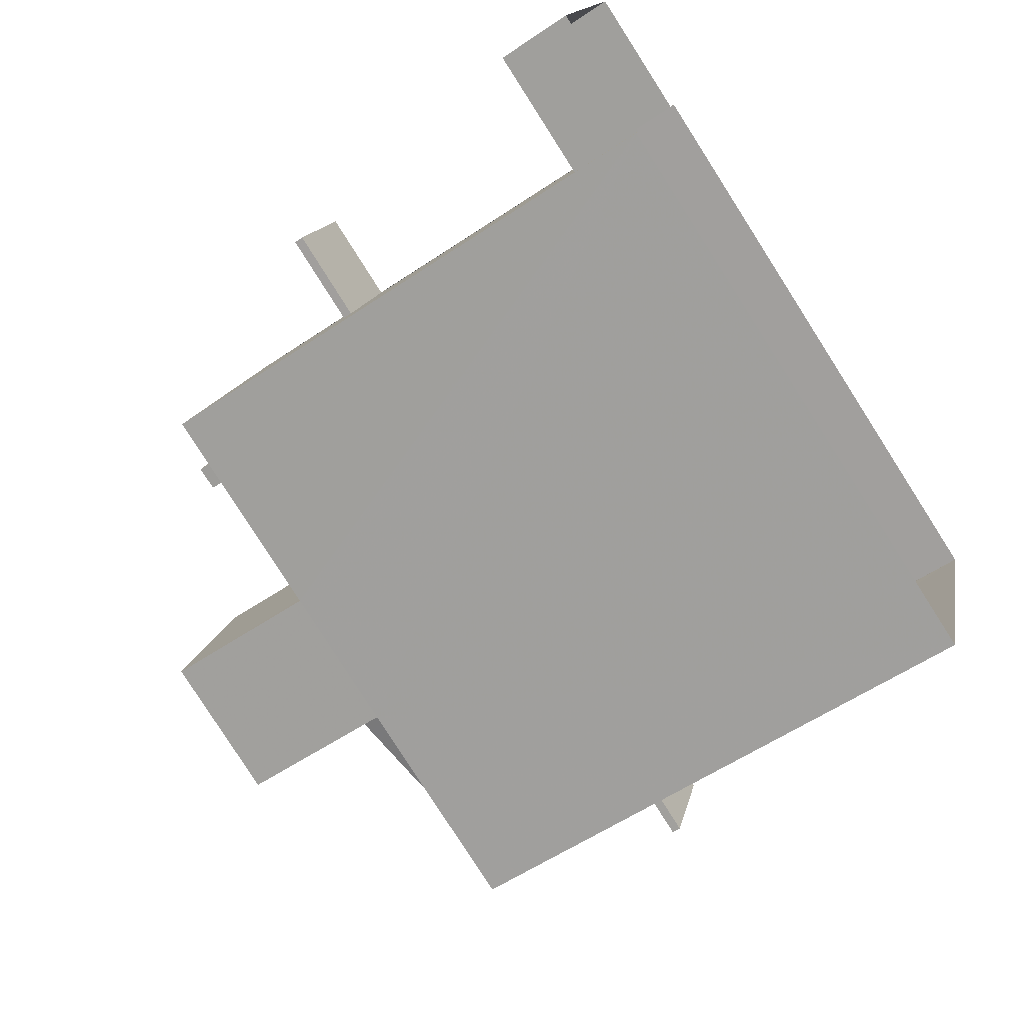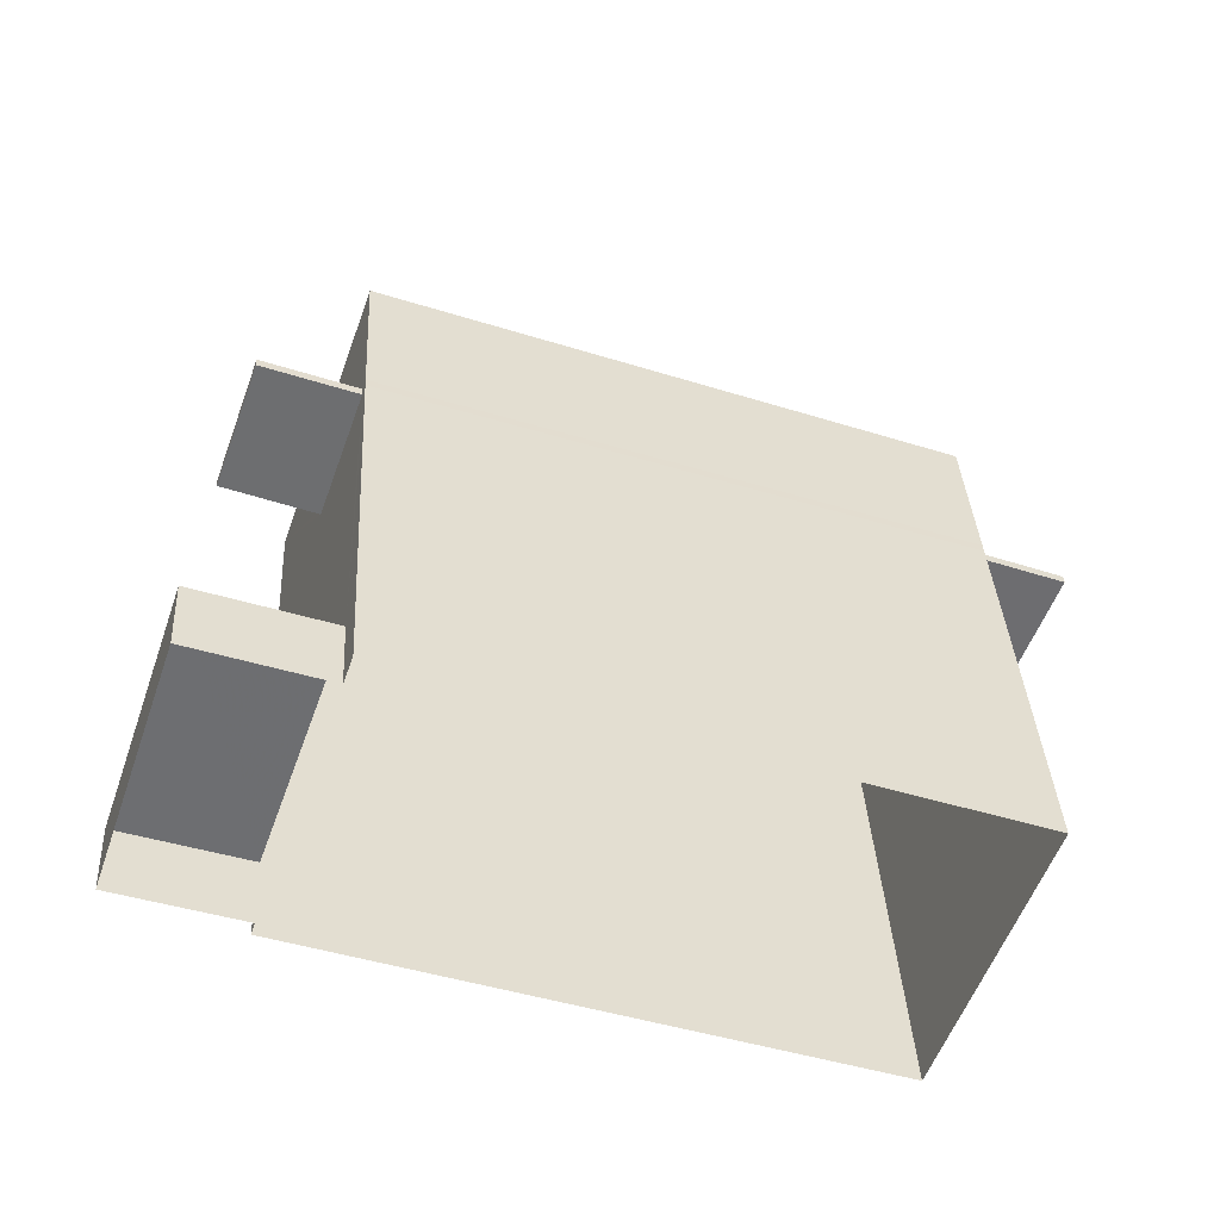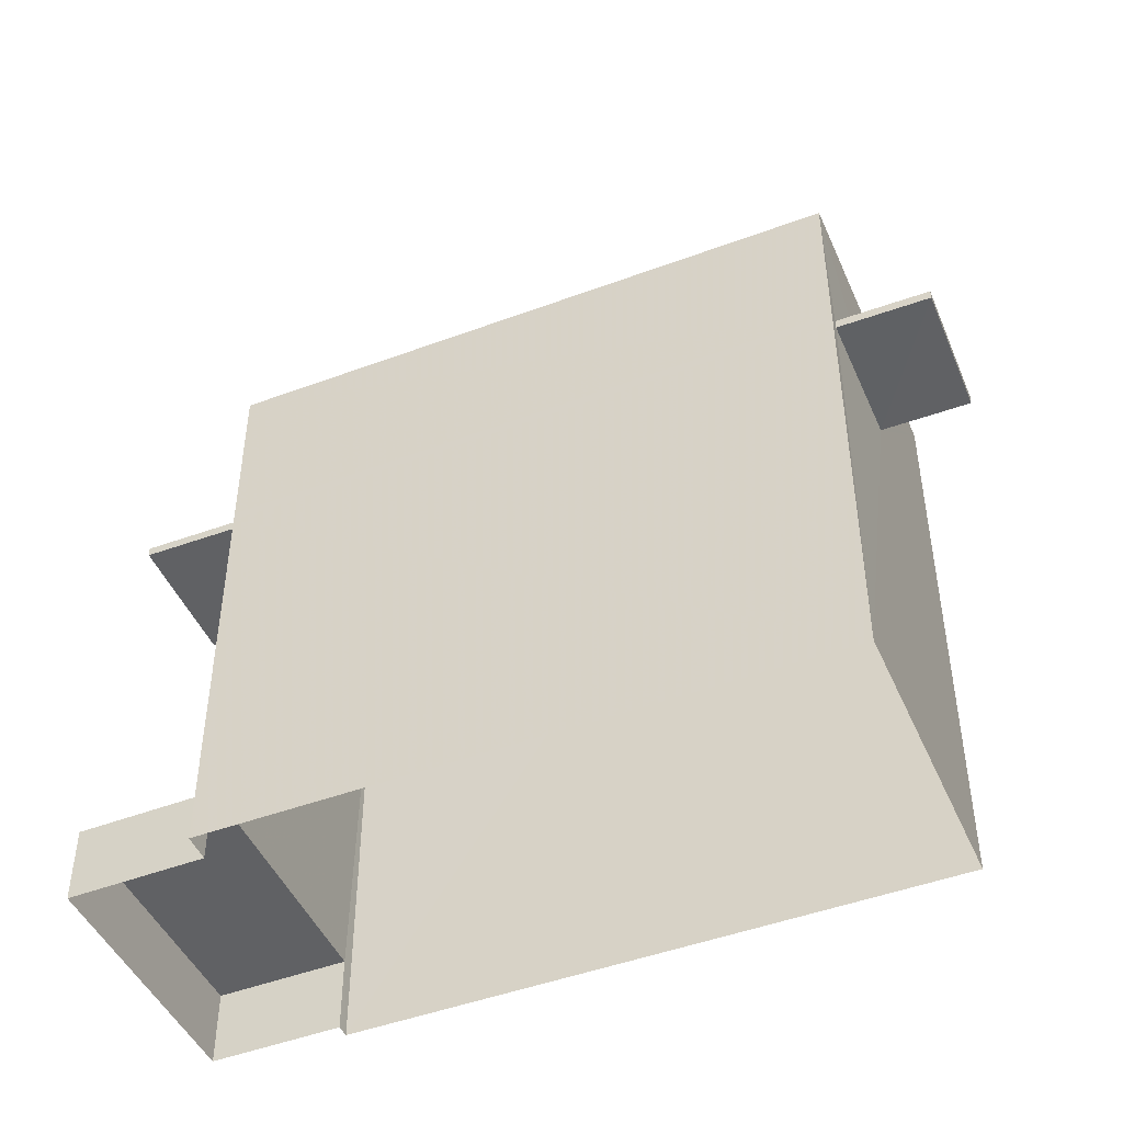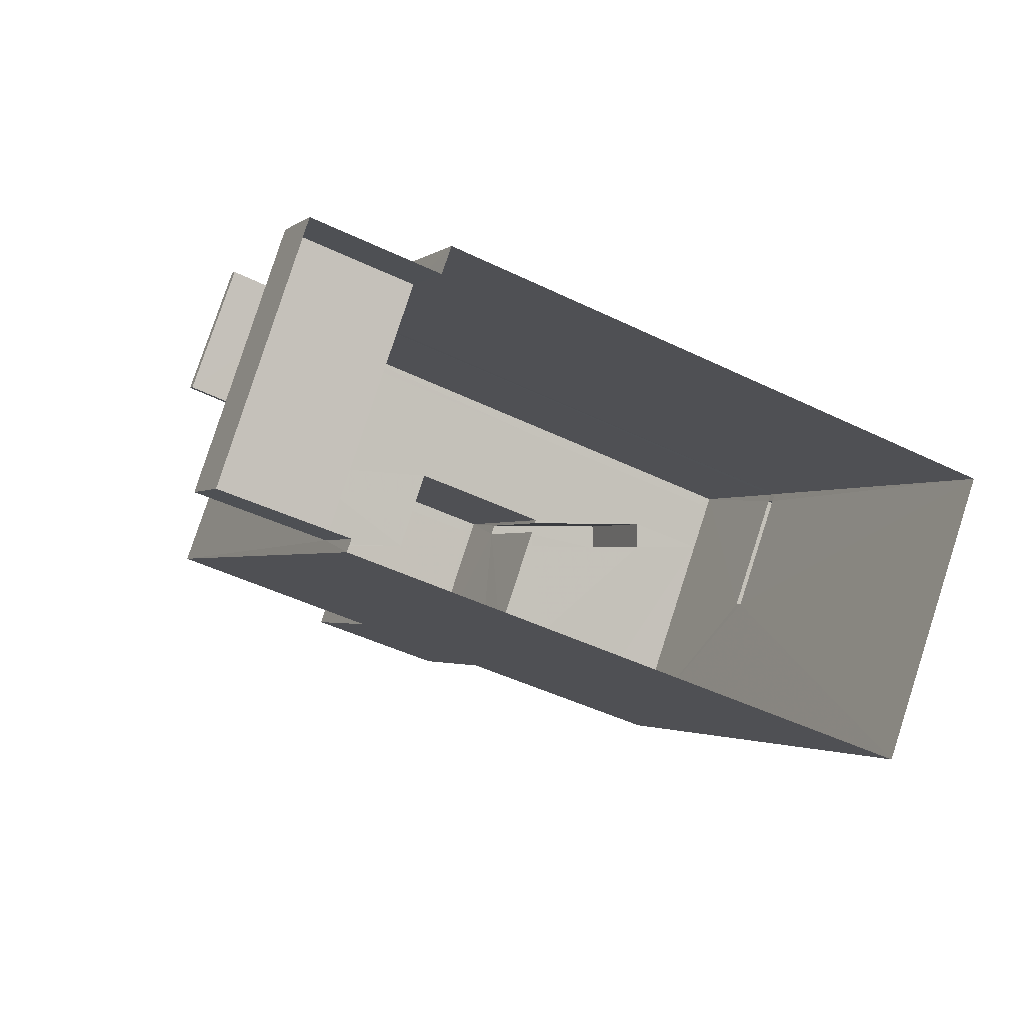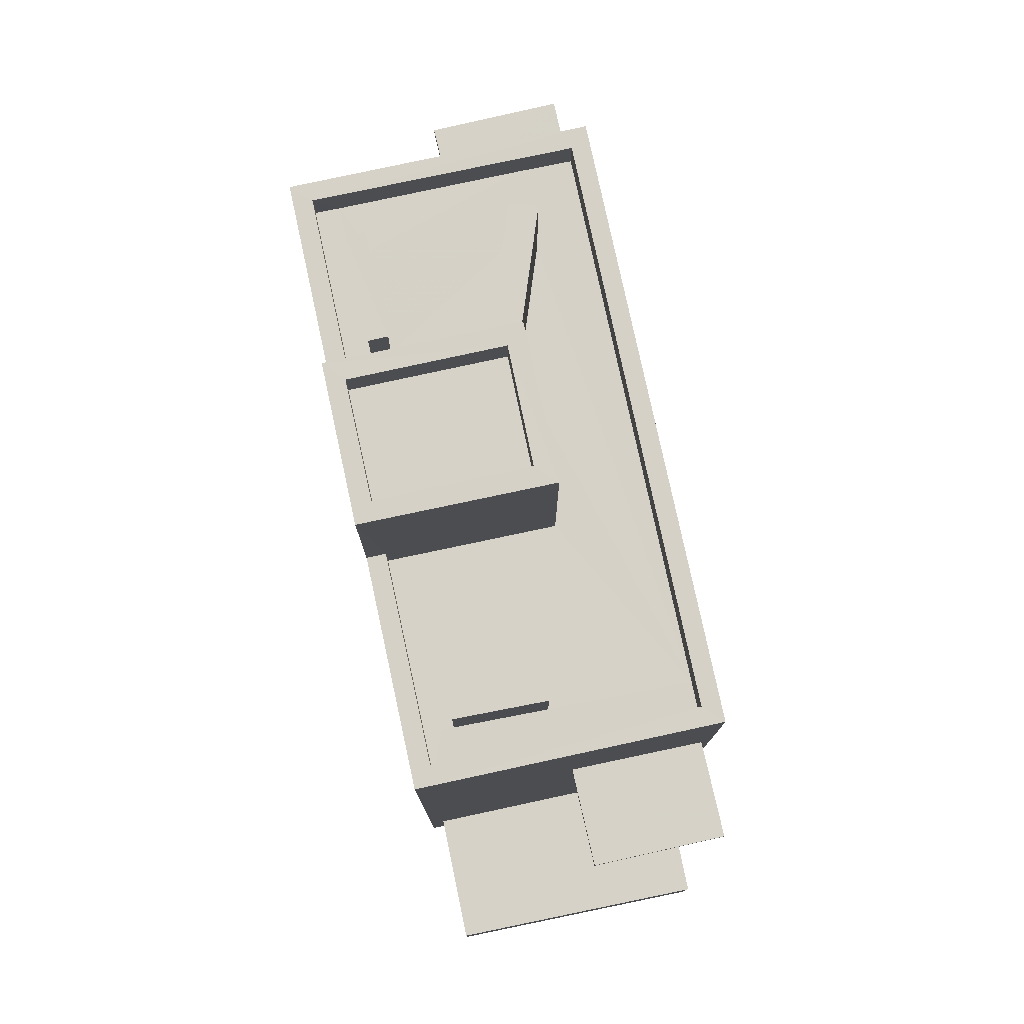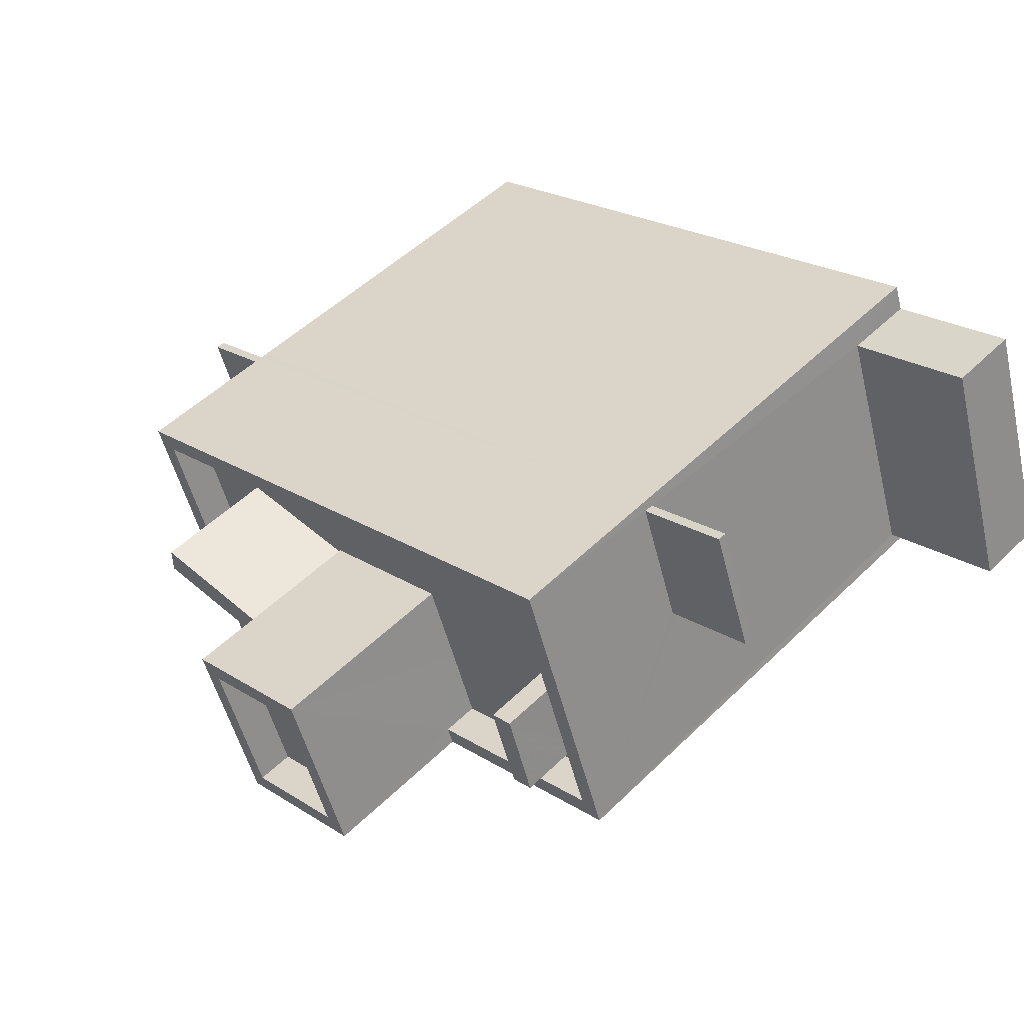
<metadata>
{"format":"obj","ext":"obj","renderer":"f3d","projection":"perspective","resolution":1024,"background":"white","views":[{"elev":-57.9,"azim":124.9,"up":"+Y"},{"elev":35.9,"azim":177.0,"up":"+Y"},{"elev":-46.9,"azim":-137.5,"up":"+Z"},{"elev":-1.9,"azim":157.2,"up":"+Y"},{"elev":78.6,"azim":97.4,"up":"+Z"},{"elev":50.6,"azim":43.3,"up":"+Y"}]}
</metadata>
<code>
v -8.819e+04 -1.007e+05 2.728
v -8.819e+04 -1.007e+05 2.728
v -8.82e+04 -1.008e+05 2.728
v -8.82e+04 -1.008e+05 2.73
v -8.819e+04 -1.008e+05 2.73
v -8.819e+04 -1.008e+05 2.73
v -8.819e+04 -1.007e+05 2.728
v -8.819e+04 -1.008e+05 2.729
v -8.82e+04 -1.008e+05 9.19
v -8.82e+04 -1.008e+05 9.19
v -8.82e+04 -1.008e+05 9.189
v -8.82e+04 -1.008e+05 9.189
v -8.819e+04 -1.007e+05 9.084
v -8.819e+04 -1.007e+05 9.084
v -8.819e+04 -1.007e+05 9.085
v -8.819e+04 -1.007e+05 9.085
v -8.82e+04 -1.008e+05 9.34
v -8.82e+04 -1.008e+05 9.339
v -8.82e+04 -1.008e+05 9.34
v -8.82e+04 -1.008e+05 9.339
v -8.819e+04 -1.008e+05 11.22
v -8.819e+04 -1.007e+05 11.22
v -8.82e+04 -1.007e+05 11.22
v -8.819e+04 -1.008e+05 11.22
v -8.819e+04 -1.008e+05 11.22
v -8.819e+04 -1.008e+05 11.22
v -8.82e+04 -1.008e+05 11.22
v -8.819e+04 -1.008e+05 11.22
v -8.82e+04 -1.008e+05 11.22
v -8.82e+04 -1.008e+05 11.22
v -8.82e+04 -1.008e+05 11.22
v -8.82e+04 -1.008e+05 11.22
v -8.82e+04 -1.008e+05 11.22
v -8.82e+04 -1.008e+05 11.22
v -8.82e+04 -1.008e+05 11.22
v -8.819e+04 -1.008e+05 11.22
v -8.82e+04 -1.008e+05 11.22
v -8.82e+04 -1.008e+05 11.22
v -8.82e+04 -1.008e+05 11.22
v -8.82e+04 -1.008e+05 11.22
v -8.819e+04 -1.008e+05 11.22
v -8.82e+04 -1.008e+05 11.22
v -8.82e+04 -1.008e+05 11.22
v -8.82e+04 -1.008e+05 11.22
v -8.82e+04 -1.008e+05 11.22
v -8.82e+04 -1.008e+05 11.22
v -8.82e+04 -1.008e+05 11.22
v -8.82e+04 -1.008e+05 11.22
v -8.82e+04 -1.008e+05 11.82
v -8.82e+04 -1.008e+05 11.82
v -8.82e+04 -1.008e+05 11.82
v -8.82e+04 -1.008e+05 11.82
v -8.819e+04 -1.008e+05 11.82
v -8.819e+04 -1.007e+05 11.82
v -8.819e+04 -1.007e+05 11.82
v -8.819e+04 -1.008e+05 11.82
v -8.82e+04 -1.008e+05 11.82
v -8.82e+04 -1.008e+05 11.82
v -8.82e+04 -1.008e+05 11.82
v -8.82e+04 -1.008e+05 11.82
v -8.819e+04 -1.008e+05 12.34
v -8.819e+04 -1.008e+05 12.34
v -8.819e+04 -1.008e+05 12.35
v -8.819e+04 -1.008e+05 12.35
v -8.82e+04 -1.008e+05 13.25
v -8.82e+04 -1.008e+05 13.25
v -8.82e+04 -1.008e+05 13.25
v -8.82e+04 -1.008e+05 13.25
v -8.82e+04 -1.008e+05 13.25
v -8.82e+04 -1.008e+05 13.81
v -8.82e+04 -1.008e+05 13.82
v -8.82e+04 -1.008e+05 13.82
v -8.82e+04 -1.008e+05 13.81
v -8.82e+04 -1.008e+05 14.41
v -8.82e+04 -1.008e+05 14.42
v -8.82e+04 -1.008e+05 14.41
v -8.82e+04 -1.008e+05 14.42
v -8.82e+04 -1.008e+05 14.41
v -8.82e+04 -1.008e+05 14.41
v -8.82e+04 -1.008e+05 14.42
v -8.82e+04 -1.008e+05 14.42
v -8.82e+04 -1.008e+05 12.13
v -8.82e+04 -1.008e+05 12.13
v -8.82e+04 -1.008e+05 12.13
v -8.82e+04 -1.008e+05 12.13
v -8.819e+04 -1.008e+05 3.925
v -8.819e+04 -1.008e+05 3.925
v -8.819e+04 -1.007e+05 3.924
v -8.819e+04 -1.007e+05 3.924
v -8.819e+04 -1.007e+05 9.234
v -8.819e+04 -1.007e+05 9.235
v -8.819e+04 -1.007e+05 9.234
v -8.819e+04 -1.007e+05 9.235
v -8.82e+04 -1.008e+05 9.339
v -8.82e+04 -1.008e+05 9.189
v -8.819e+04 -1.007e+05 9.234
v -8.819e+04 -1.007e+05 9.084
f 1 2 3
f 3 2 4
f 4 5 6
f 5 2 7
f 5 7 8
f 4 2 5
f 9 10 11
f 12 9 11
f 13 14 15
f 16 13 15
f 17 18 19
f 17 20 18
f 21 22 23
f 24 22 21
f 25 24 26
f 24 21 26
f 27 28 25
f 27 25 29
f 28 24 25
f 30 31 32
f 32 33 30
f 34 35 31
f 34 31 30
f 36 25 26
f 29 25 36
f 37 38 39
f 37 40 38
f 23 39 38
f 41 21 23
f 29 41 42
f 38 43 44
f 29 36 41
f 23 44 42
f 38 44 23
f 41 23 42
f 45 30 33
f 33 46 47
f 48 35 34
f 48 37 35
f 40 37 48
f 47 40 45
f 40 48 45
f 47 45 33
f 49 50 51
f 49 51 52
f 53 54 55
f 53 56 57
f 58 54 52
f 50 59 51
f 57 56 60
f 55 54 58
f 56 53 55
f 51 58 52
f 61 62 63
f 64 61 63
f 65 66 67
f 67 66 68
f 66 69 68
f 70 71 72
f 70 73 71
f 74 75 76
f 74 77 75
f 76 78 79
f 76 79 74
f 80 75 77
f 80 79 78
f 81 80 77
f 79 80 81
f 82 83 84
f 85 82 84
f 86 87 88
f 89 86 88
f 90 91 92
f 90 93 91
f 17 19 10
f 9 17 10
f 10 18 11
f 10 19 18
f 20 11 18
f 20 12 11
f 52 94 20
f 49 52 17
f 49 9 4
f 12 95 3
f 9 3 4
f 9 12 3
f 49 17 9
f 17 52 20
f 53 57 6
f 4 6 50
f 4 50 49
f 57 75 80
f 50 57 80
f 6 57 50
f 52 54 94
f 94 96 95
f 97 3 95
f 94 54 96
f 97 1 3
f 96 97 95
f 2 1 89
f 5 86 6
f 96 54 90
f 93 54 53
f 86 89 16
f 6 86 53
f 1 97 89
f 13 89 97
f 93 90 54
f 16 93 53
f 16 89 13
f 86 16 53
f 12 94 95
f 12 20 94
f 13 97 96
f 90 13 96
f 28 56 24
f 24 55 22
f 24 56 55
f 27 56 28
f 27 60 56
f 59 31 51
f 59 32 31
f 39 58 37
f 35 37 51
f 35 51 31
f 37 58 51
f 22 55 23
f 23 58 39
f 23 55 58
f 64 63 36
f 26 64 36
f 36 62 41
f 36 63 62
f 41 61 21
f 41 62 61
f 61 64 26
f 21 61 26
f 40 68 69
f 38 40 69
f 43 69 66
f 43 38 69
f 46 67 47
f 46 65 67
f 67 40 47
f 67 68 40
f 44 66 78
f 78 65 80
f 50 80 59
f 44 43 66
f 65 46 33
f 32 59 33
f 66 65 78
f 80 65 59
f 59 65 33
f 77 70 72
f 77 74 70
f 77 72 71
f 81 77 71
f 79 71 73
f 79 81 71
f 74 73 70
f 74 79 73
f 44 76 42
f 44 78 76
f 75 60 76
f 42 76 29
f 75 57 60
f 29 60 27
f 76 60 29
f 34 83 48
f 34 84 83
f 48 82 45
f 48 83 82
f 82 85 30
f 45 82 30
f 85 84 34
f 30 85 34
f 89 88 7
f 2 89 7
f 88 8 7
f 88 87 8
f 86 8 87
f 86 5 8
f 16 15 91
f 93 16 91
f 13 92 14
f 13 90 92
f 92 91 15
f 14 92 15

</code>
